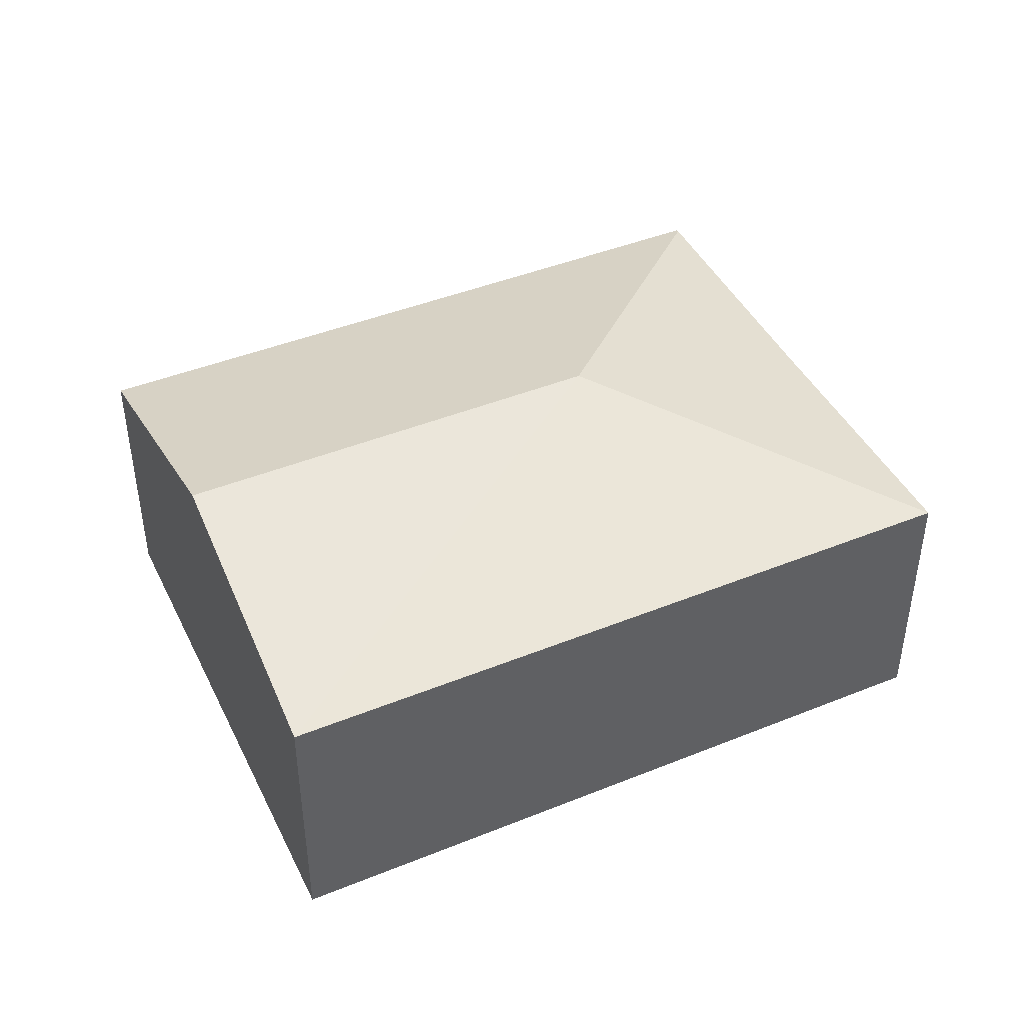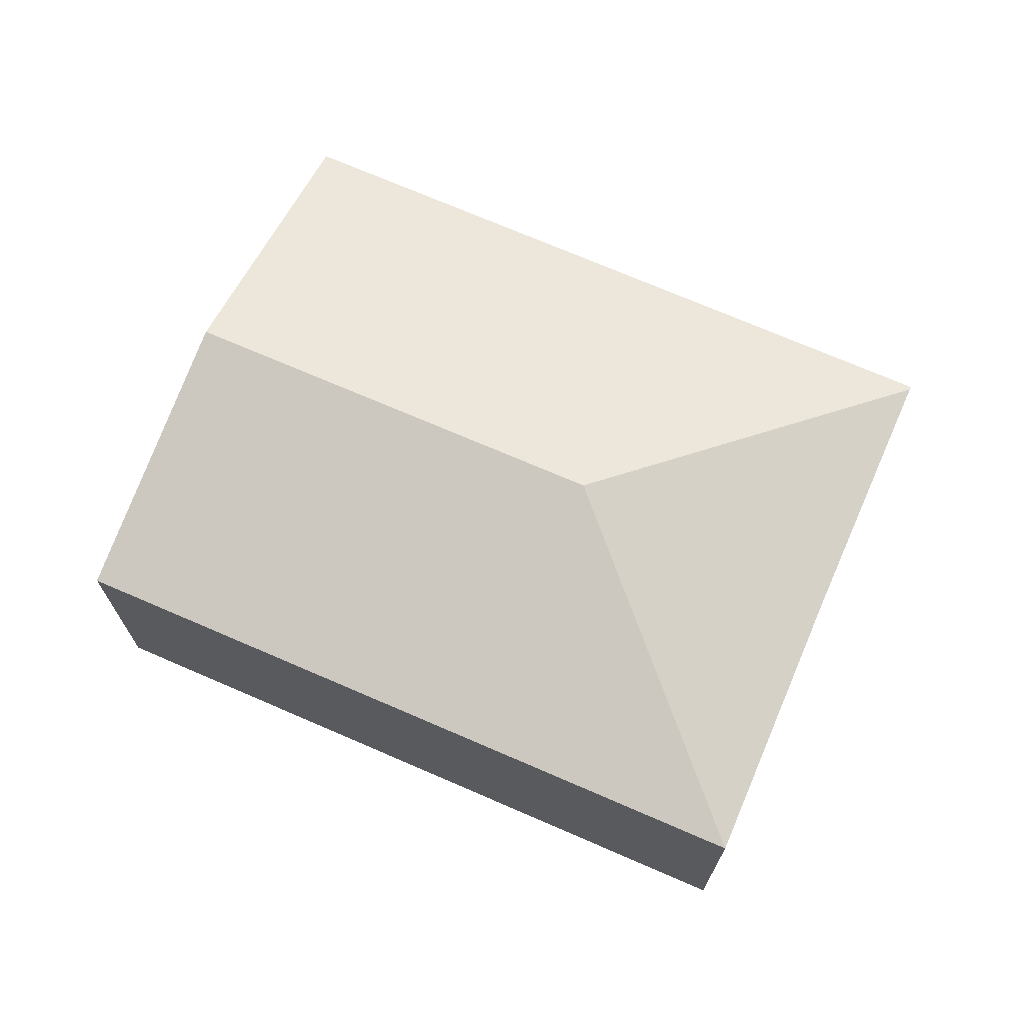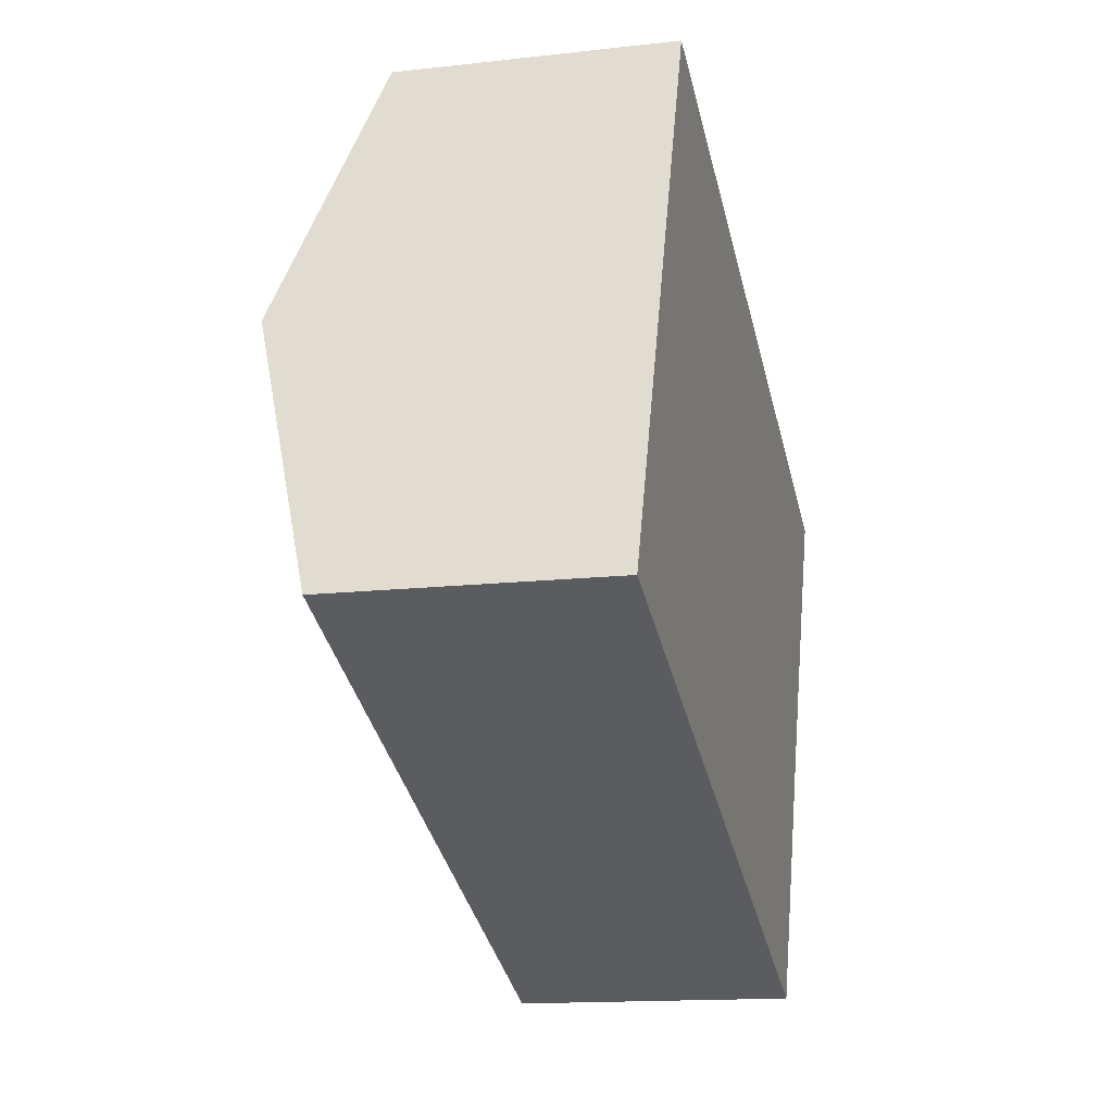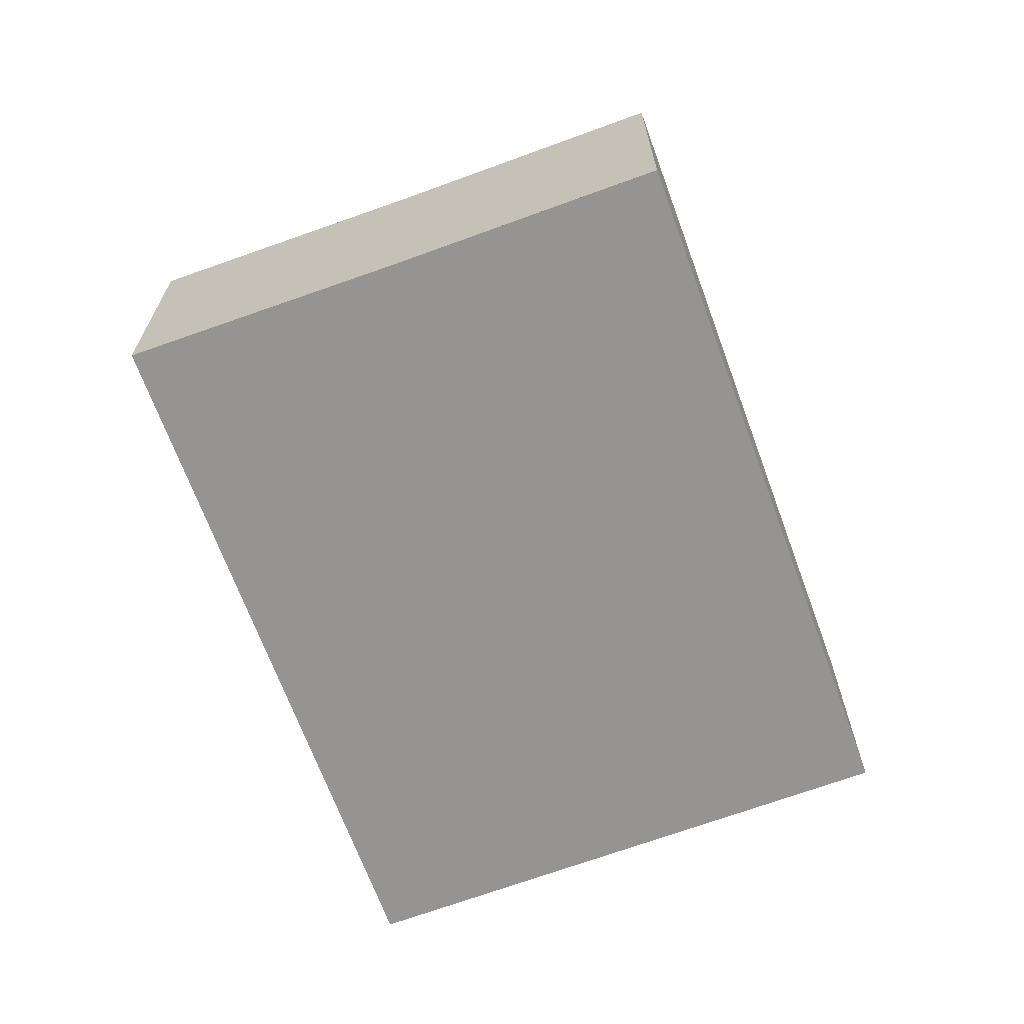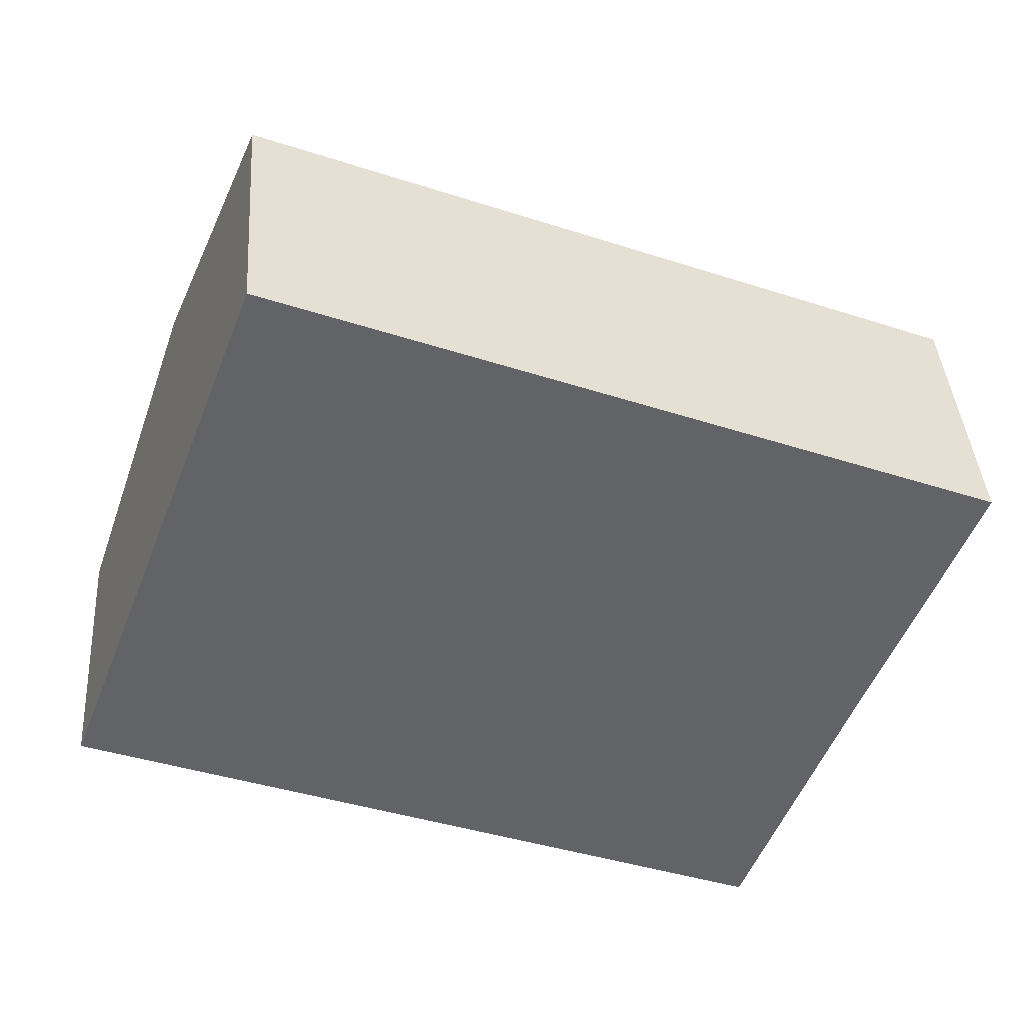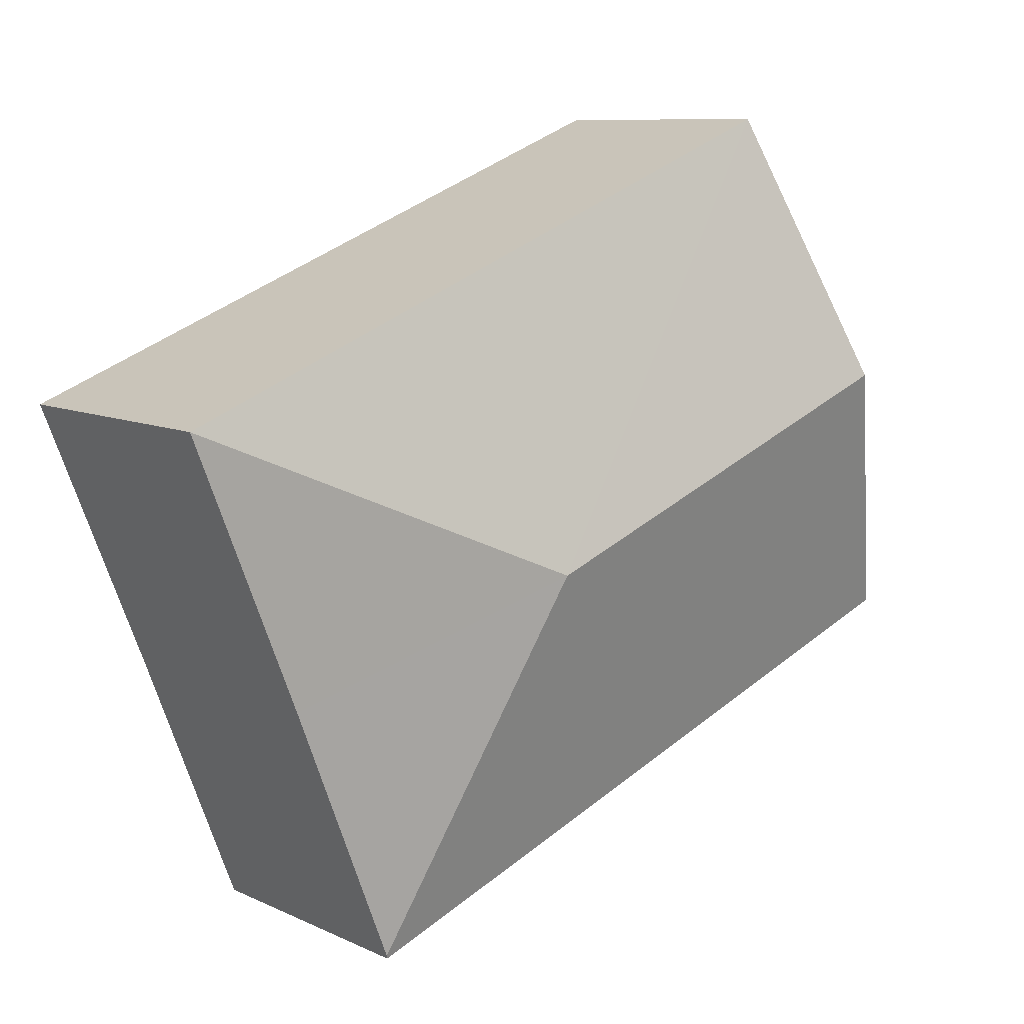
<metadata>
{"format":"obj","ext":"obj","renderer":"f3d","projection":"perspective","resolution":1024,"background":"white","views":[{"elev":43.9,"azim":-3.9,"up":"+Y"},{"elev":70.5,"azim":45.0,"up":"+Y"},{"elev":-14.4,"azim":-76.0,"up":"+Z"},{"elev":-67.2,"azim":131.4,"up":"+Y"},{"elev":39.5,"azim":-3.9,"up":"+Z"},{"elev":9.4,"azim":140.1,"up":"+Z"}]}
</metadata>
<code>
v  7.079 2.434 -0.033
v  4.717 3.147 0.944
v  8.055 2.426 2.406
v  6.176 2.438 -2.362
v  1.849 2.426 4.854
v  0.927 3.145 2.432
v  0 2.419 1.481e-16
v  6.164 2.429 -2.392
v  6.164 1.465e-16 -2.392
v  0 0 0
v  0.927 -1.489e-16 2.432
v  1.849 -2.972e-16 4.854
v  8.055 -1.473e-16 2.406
v  7.079 2.021e-18 -0.033
v  6.176 1.446e-16 -2.362
g defaultobject
f 1 2 3
f 2 1 4
f 2 5 3
f 5 2 6
f 7 4 8
f 4 7 2
f 2 7 6
f 9 7 8
f 7 9 10
f 10 6 7
f 6 10 5
f 5 10 11
f 5 11 12
f 12 3 5
f 3 12 13
f 13 1 3
f 1 13 14
f 1 14 4
f 4 14 15
f 4 15 8
f 8 15 9
f 11 13 12
f 13 11 10
f 13 10 14
f 14 10 9

</code>
